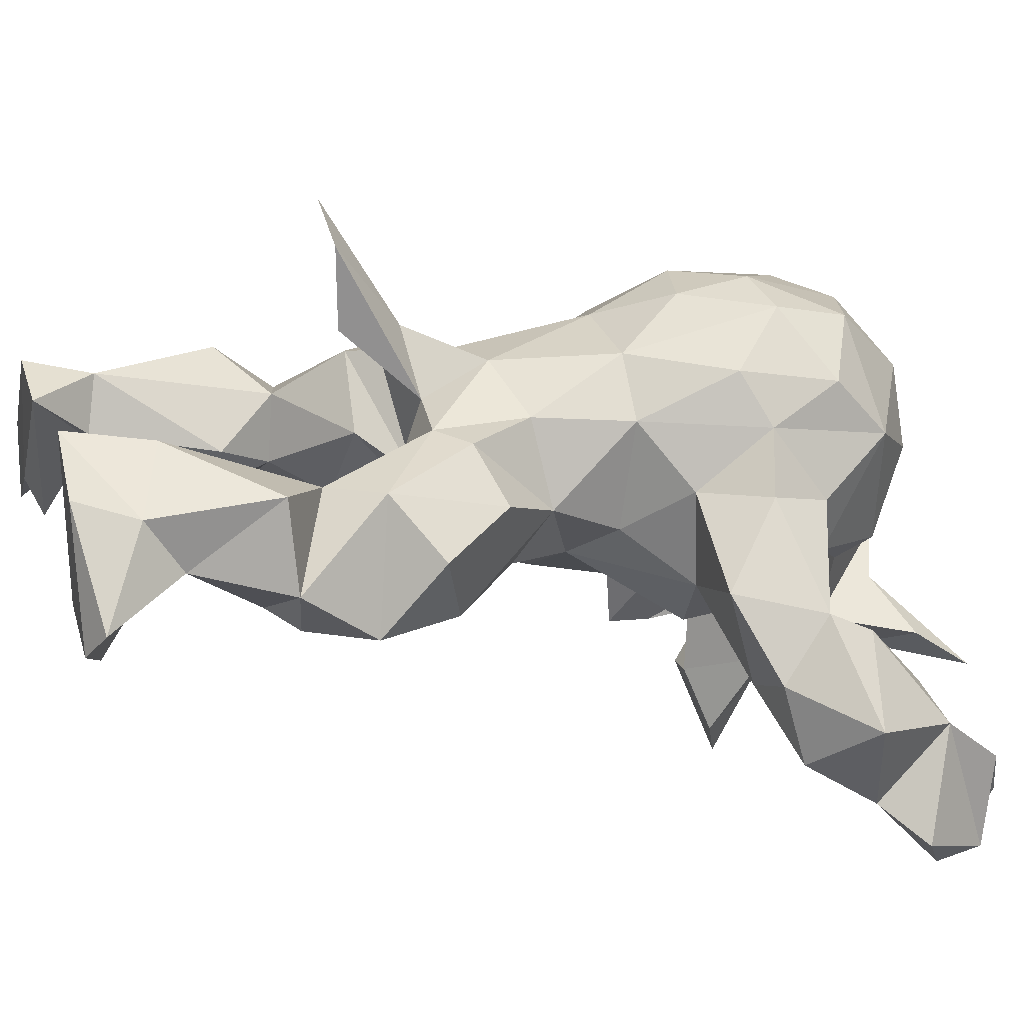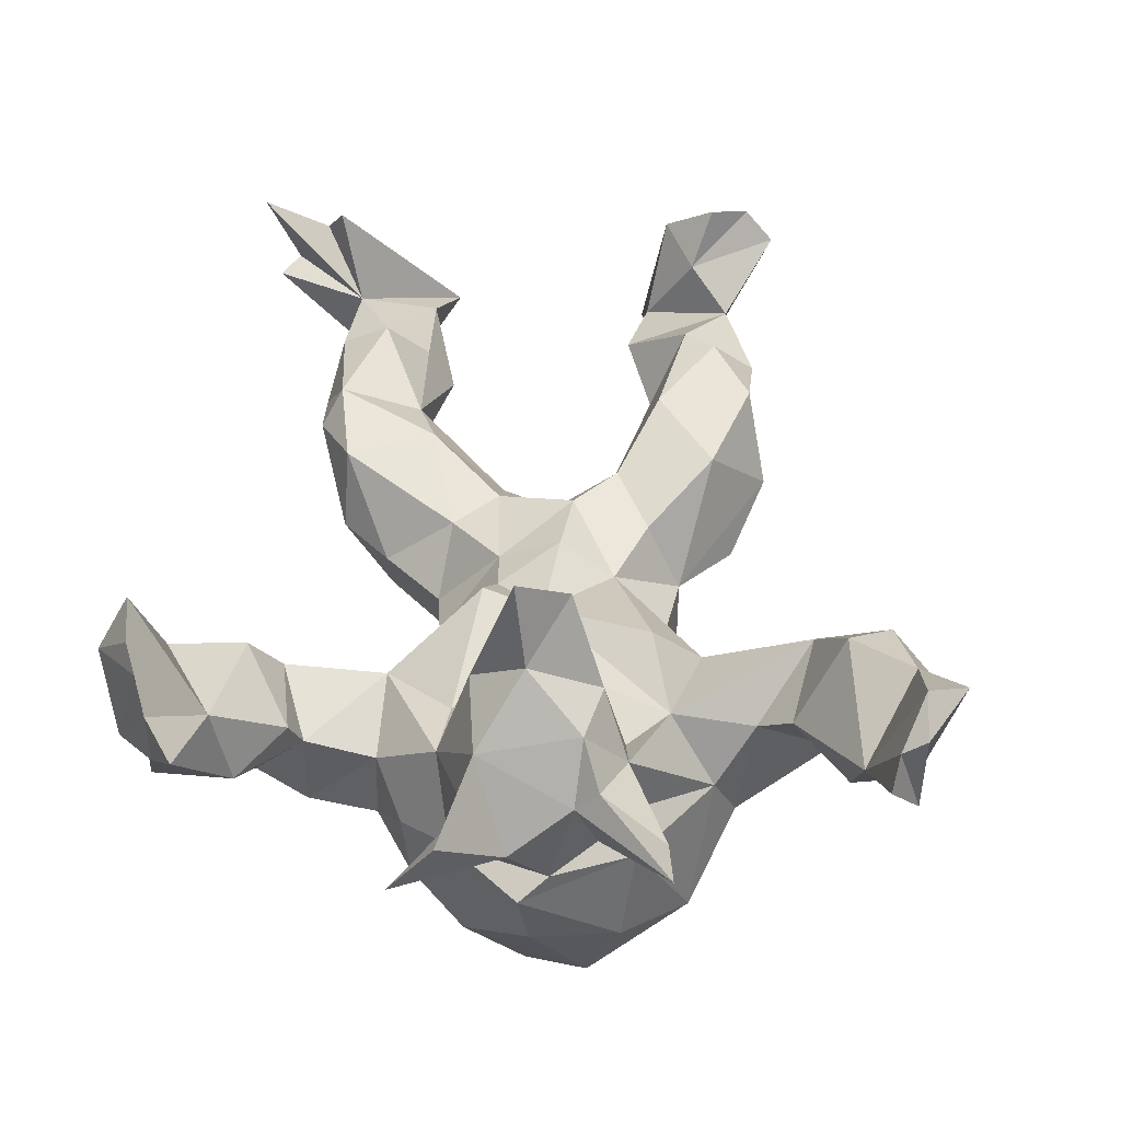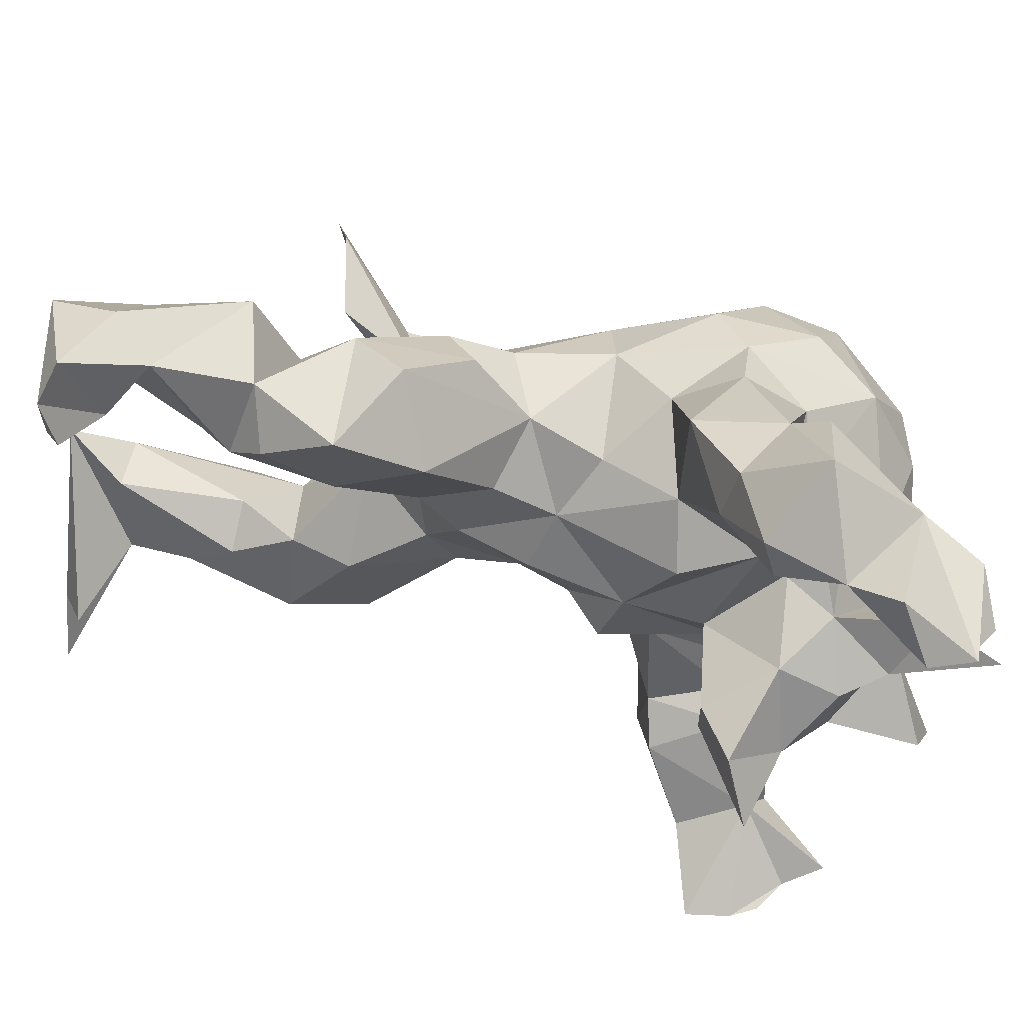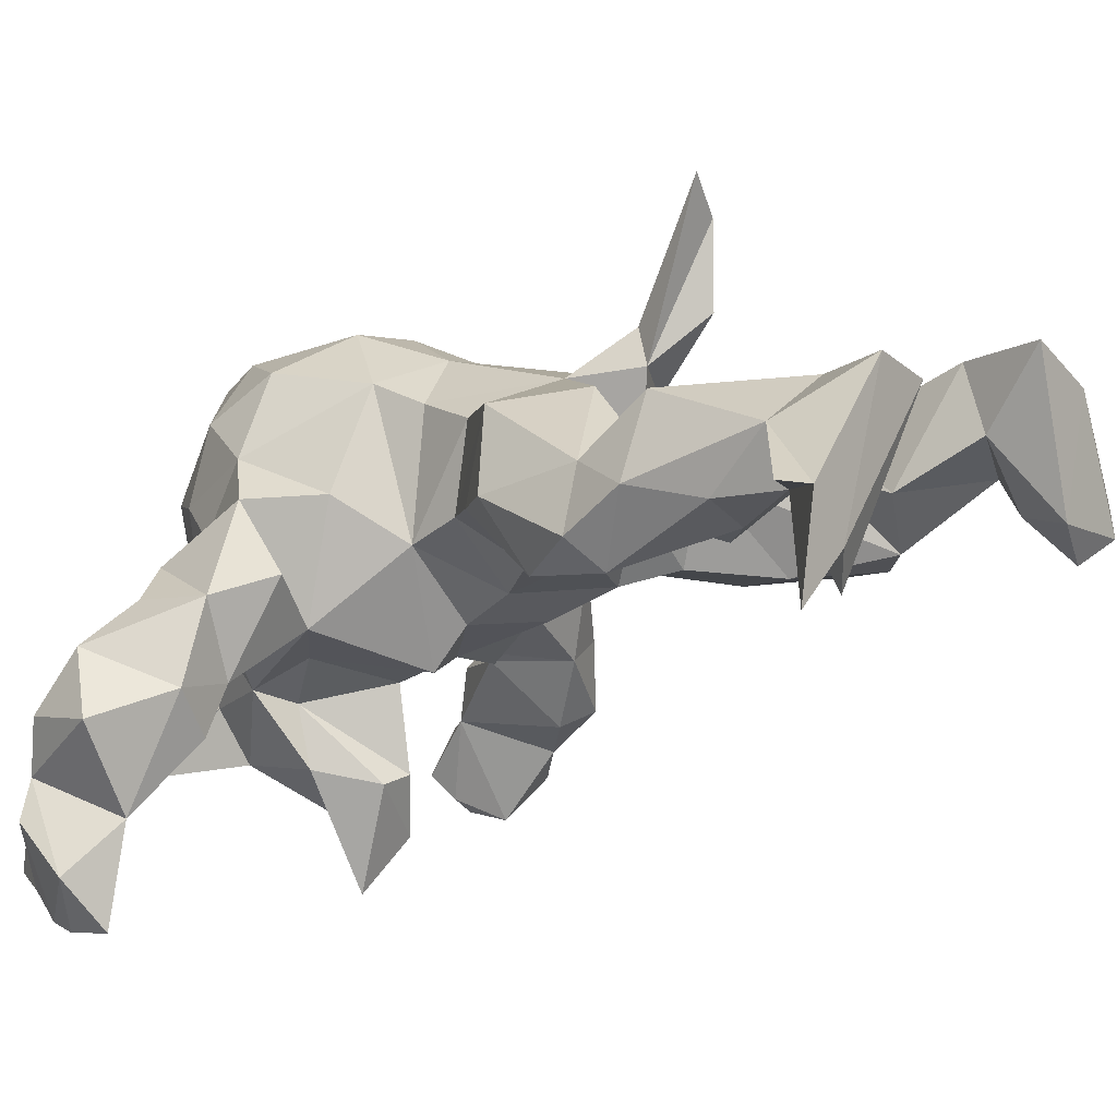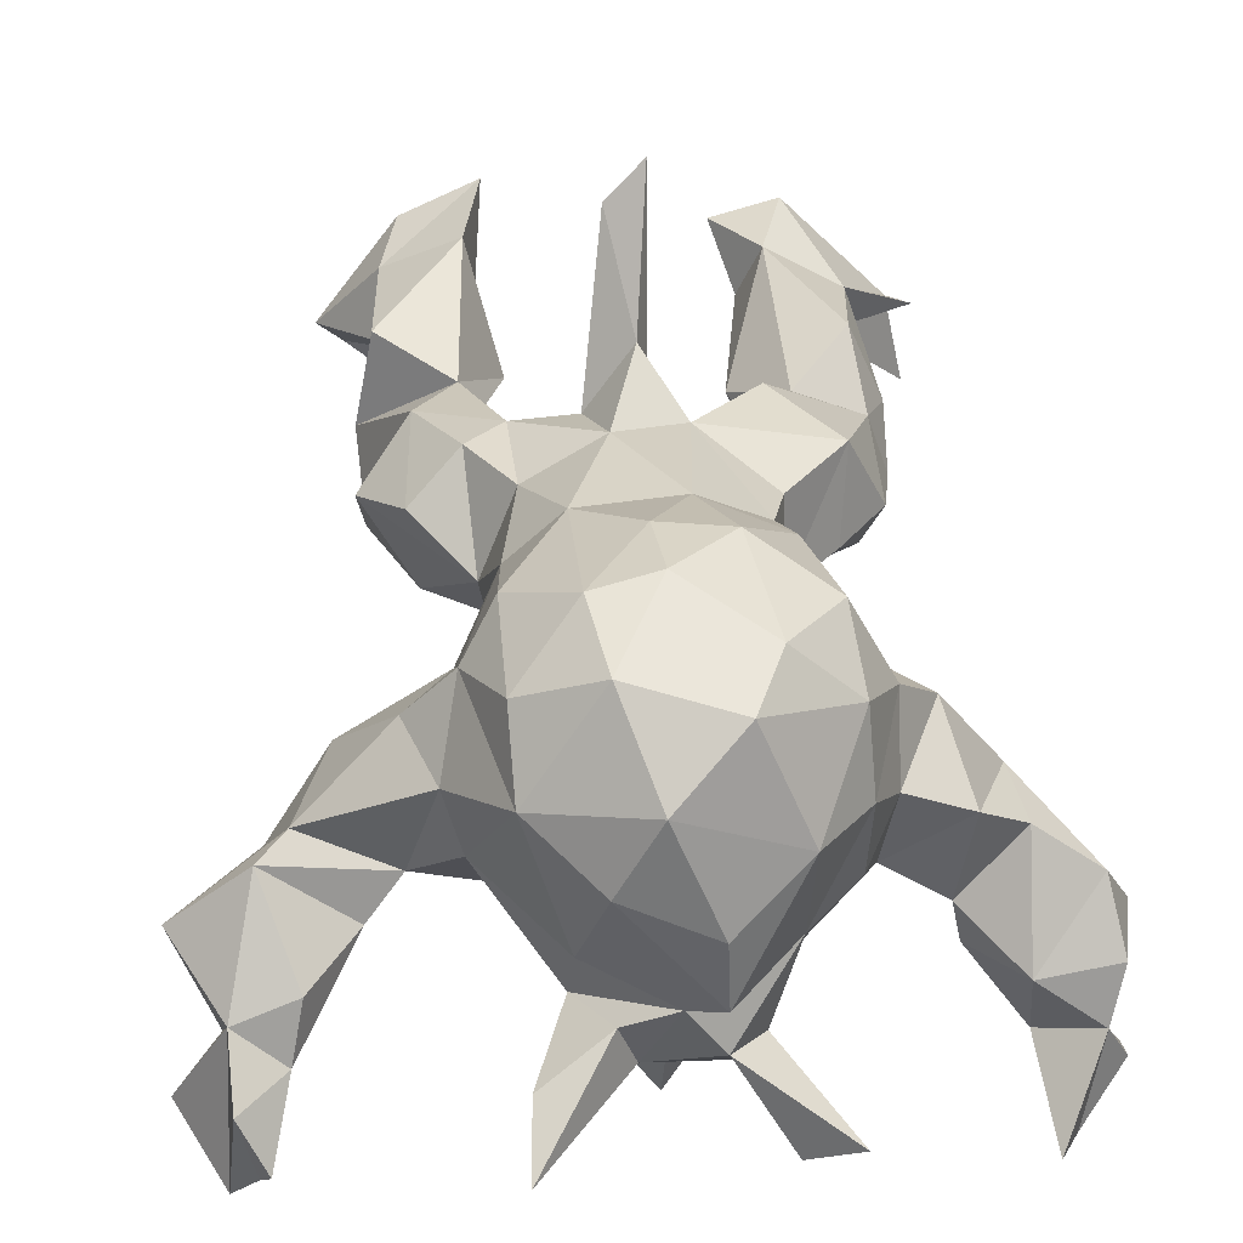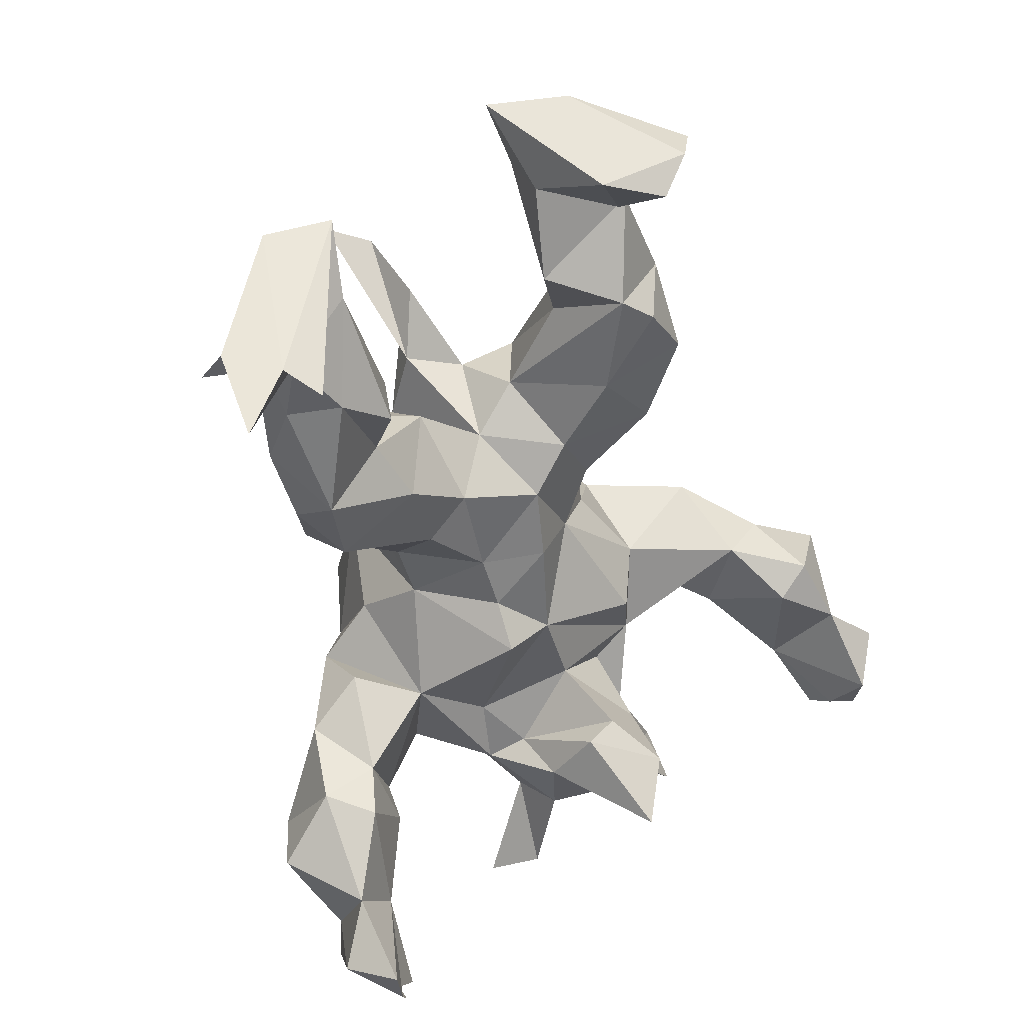
<metadata>
{"format":"obj","ext":"obj","renderer":"f3d","projection":"perspective","resolution":1024,"background":"white","views":[{"elev":25.1,"azim":73.4,"up":"+Y"},{"elev":-32.7,"azim":6.2,"up":"+Z"},{"elev":-20.2,"azim":84.2,"up":"+Y"},{"elev":-3.0,"azim":-54.0,"up":"+Y"},{"elev":35.9,"azim":173.5,"up":"+Y"},{"elev":55.7,"azim":-31.5,"up":"+Z"}]}
</metadata>
<code>
o Armadillo
v -54.34 -54.62 -35.8
v -21.98 12.24 75.01
v -53 -53.39 -40.71
v -7.552 26.24 18.01
v -38.07 14.29 71.81
v 16.46 23.06 10.34
v 29.11 18.97 36.76
v 6.46 23.96 25.5
v 1.657 -51.76 -28.18
v -37.52 4.758 62.79
v -52.23 -49 -45.13
v -55 -54.31 -27.82
v -8.742 12.73 33.01
v -18.91 20.02 8.741
v 1.89 -39.09 -34.67
v -48.37 -46.8 -52
v 20.12 21.89 -6.024
v -15.95 22.97 -1.695
v 31.22 15.12 18.08
v 19.28 27.63 69.61
v -61.07 -46.26 -31.42
v -27.93 15.22 -28.17
v 27.12 21.14 -26.47
v -20.8 28.94 -27.85
v -58.83 -38.7 -41.97
v -21.79 21.61 -39.63
v 60.17 -42.22 -43.87
v 21.72 29.22 -22.49
v 59.79 -40.92 -51.56
v 2.2 49.43 37.78
v 9.219 -42.81 -24.54
v -6.157 28.63 -50.36
v -7.58 -31.95 -31.11
v -11.19 31.88 -40.41
v 66.67 -34.74 -39.48
v 22.08 25.65 -39.35
v -55.41 -32.43 -43.12
v 9.687 12.35 30.88
v 31.58 20.64 74.34
v -0.9845 -34.24 -21.56
v -46.95 5.13 84.21
v 55.8 -38.53 -51.9
v 15.52 29.49 83.94
v 41.44 7.387 82.01
v 33.61 22.47 53.06
v 27.02 11.57 -13.71
v 32.28 11.44 68.55
v 2.447 35.48 37.76
v 22 17.95 45.29
v 3.864 28.25 13.67
v -1.251 33.89 26.87
v -17.71 26.45 -10.22
v 4.832 -32.82 -21.1
v -3.961 55.32 39
v -29.57 20.52 19.96
v -46.3 -36.05 -37.95
v 9.755 -31.83 -42.78
v 58.27 -25.67 -53.78
v -6.828 -31.41 -44.44
v -53.06 -38.09 -26.23
v -34.44 8.506 -21.99
v 30.36 8.922 -34.74
v 21.96 15.36 -48.22
v -8.544 35.62 -21.02
v 37.23 2.257 84.86
v -11.98 -33.58 -61.02
v -19.77 -29.1 -64.82
v -18.75 20.62 83.98
v 12.61 -28.41 -32.57
v -60.96 -23.86 -27.14
v 59.67 -29.99 -33.01
v 4.931 19.73 -56.92
v 54.18 -34.32 -56.01
v 22.42 -29.65 -66.14
v 12.12 35.47 -32.36
v -24.87 9.439 -12.61
v 2.454 35.69 -18.63
v -29.87 23.38 84.2
v -3.288 -19.58 -55.81
v -44.8 -23.67 -42.26
v 58.4 -18.27 -45.19
v 7.528 -24.37 -50.87
v 11.46 30.08 -6.382
v -57.81 -23.51 -40.3
v 10.09 31.85 -45.18
v 50.85 -24.64 -46.83
v -43.42 -26.7 -20.02
v -49.67 -19.43 -18.94
v -36.94 -23.58 -33.8
v 37.68 10.16 29.69
v 11.77 -28.5 -50.62
v -25.48 14.3 43.38
v 49.8 -25.57 -24.5
v -34.93 20.15 51.34
v 21.39 -22.77 -56.63
v -7.963 -21.63 -33.37
v 3.471 -18.29 -22.15
v 28.15 23.65 84.42
v -9.215 -22.43 -48.84
v 66.14 -13.38 -30.51
v 15.48 -20.36 -41.18
v -39.3 -18.71 -19.41
v 56.68 -22.9 -21.82
v -14.35 -19.53 -37.1
v 2.429 -11.83 -55.51
v 25.23 0.3991 55.9
v 40.57 -14.21 -32.49
v 48.76 -15.37 -43.92
v 10.37 -16.74 -52.37
v -35.71 -17.3 -32.79
v 44.65 -14.39 -17.69
v -36.36 10.93 40.94
v 22.3 9.201 8.353
v 52.79 -10.74 -19.42
v -12.88 -14.62 -26.88
v 14.46 -12.97 -34.13
v 16.64 22.94 26.38
v -19.48 23.12 31.88
v -3.057 27.69 29.71
v 16.52 -8.897 -42.87
v 21.56 -12.49 -28.66
v 19.19 -15.21 -15.26
v -55.79 -13.42 -33.57
v 1.578 -14.42 -9.183
v -25.64 21.4 72.94
v -25.43 -10.08 -32.54
v -13.78 -7.896 -47.35
v -24.13 -10.58 -17.37
v 14.33 8.709 60.69
v 18.75 12.35 46.21
v 27.58 -1.298 -35.8
v -33.96 -2.769 -13.9
v -44.73 -6.093 -18.72
v -7.902 -16.99 -6.17
v -36.53 -8.241 81.91
v 26.44 -5.27 -14.52
v 1.891 37.19 -31.11
v -45.67 -6.513 -31.23
v -38 -1.422 -34.36
v -4.49 30.89 -6.066
v 34.9 -8.307 -29.44
v -6.47 -9.785 -1.002
v -17.81 1.804 -2.505
v 49.26 -1.105 -28
v 53.87 -2.451 -33.16
v -2.72 -9.73 -58.7
v 15.39 -6.603 -50.11
v -50.32 -10.51 84.37
v 3.821 -9.112 6.977
v -6.921 -5.266 7.201
v -22.15 -4.43 -41.13
v 22.26 3.778 84.46
v 5.499 -4.099 18.49
v 12.24 -3.455 3.041
v 22.96 22.68 21.62
v -40.16 -2.487 84.45
v 34.58 12.66 -24.15
v 30.98 -1.831 81.88
v 36.15 -2.128 40.15
v 29.39 -3.423 25.62
v -33.95 -4.349 31.12
v 20.25 3.369 -3.455
v -35.48 -4.341 45.06
v -15.51 -1.584 17.05
v -19.08 -2.555 35.27
v 43.05 1.395 -13.85
v 17.41 16.59 74.24
v 0.8426 8.407 25.59
v 17.93 -1.381 13.87
v 11.54 7.56 -56.53
v 26.65 5.293 75.13
v -22.6 3.148 44.96
v 20.43 -2.915 39.45
v -28.11 5.911 15.48
v -27.38 3.278 -35.04
v 36.7 7.222 52.4
v -7.709 -0.4439 22.81
v -34.85 5.626 73.27
v -20.95 0.0463 55.42
v 12.82 -1.452 25.43
v -50.48 5.559 80.63
v -18.78 5.562 6.311
v -13.9 9.954 -53.13
v -39.81 0.4909 40.98
v -2.257 1.788 -59.11
v 30.36 -1.79 51.1
v -36.04 6.883 23.78
v -17.59 8.223 53.79
v -29.07 1.419 62.73
v -22.55 8.638 -43.24
v -40.53 7.069 50.74
f 32 72 183
f 21 3 1
f 12 21 1
f 113 19 90
f 182 55 14
f 1 3 11
f 54 119 30
f 4 140 18
f 21 25 3
f 12 56 60
f 25 11 3
f 178 10 189
f 188 92 125
f 40 9 31
f 21 12 60
f 1 56 12
f 39 20 43
f 10 178 5
f 27 42 29
f 72 32 85
f 56 1 11
f 25 37 11
f 40 33 9
f 30 51 54
f 129 49 130
f 31 9 15
f 124 115 97
f 31 53 40
f 56 16 37
f 51 30 8
f 130 106 129
f 138 80 123
f 63 147 170
f 73 58 42
f 56 11 16
f 180 38 168
f 62 144 141
f 15 69 31
f 94 112 191
f 147 131 120
f 60 56 87
f 30 48 8
f 71 27 35
f 36 28 23
f 47 45 39
f 119 54 51
f 62 63 23
f 15 57 69
f 21 37 25
f 42 27 86
f 37 21 60
f 108 145 81
f 143 52 76
f 81 35 29
f 43 167 152
f 14 143 182
f 119 48 30
f 42 58 29
f 60 70 37
f 112 94 92
f 69 53 31
f 29 35 27
f 33 104 59
f 8 119 168
f 15 33 59
f 71 86 27
f 17 83 6
f 86 58 73
f 177 168 13
f 80 89 56
f 102 88 87
f 40 96 33
f 82 74 91
f 73 42 86
f 66 79 59
f 79 66 67
f 72 63 170
f 190 26 183
f 90 19 7
f 66 59 99
f 88 70 60
f 56 89 87
f 117 38 130
f 71 93 86
f 88 60 87
f 81 29 58
f 70 84 37
f 69 57 101
f 82 59 79
f 57 15 59
f 66 99 67
f 59 82 57
f 133 138 123
f 28 83 17
f 34 64 137
f 78 156 68
f 53 96 40
f 101 57 91
f 96 53 97
f 72 170 185
f 77 75 137
f 53 69 97
f 181 41 5
f 92 118 112
f 137 64 77
f 117 6 50
f 113 155 19
f 71 103 93
f 43 20 167
f 157 23 46
f 166 144 157
f 20 39 45
f 45 49 20
f 62 157 144
f 37 84 80
f 17 23 28
f 35 81 71
f 52 22 76
f 103 71 100
f 176 7 49
f 99 59 104
f 101 91 95
f 74 82 109
f 71 81 100
f 96 104 33
f 86 81 58
f 76 128 143
f 74 109 95
f 94 191 5
f 105 82 79
f 106 176 47
f 55 182 174
f 97 69 116
f 123 84 70
f 26 190 22
f 110 89 80
f 108 81 86
f 105 109 82
f 102 89 110
f 106 47 129
f 18 14 4
f 26 32 183
f 93 103 111
f 75 28 36
f 107 108 86
f 67 99 79
f 118 4 55
f 172 188 179
f 101 109 105
f 86 93 107
f 102 87 89
f 26 34 32
f 93 111 107
f 37 80 56
f 72 85 63
f 115 96 97
f 101 95 109
f 178 189 2
f 123 80 84
f 104 115 128
f 41 156 78
f 99 104 127
f 124 121 122
f 134 128 115
f 4 119 51
f 137 75 85
f 101 120 131
f 115 124 134
f 122 154 124
f 128 126 104
f 69 101 116
f 127 79 99
f 115 104 96
f 55 112 118
f 114 111 103
f 152 98 43
f 65 44 98
f 70 88 123
f 62 23 157
f 24 64 34
f 110 128 102
f 97 116 121
f 77 83 75
f 76 22 61
f 5 191 10
f 4 14 55
f 49 129 20
f 97 121 124
f 85 32 137
f 34 26 24
f 106 130 38
f 8 117 50
f 2 188 125
f 88 102 133
f 107 111 141
f 112 55 187
f 101 131 121
f 137 32 34
f 121 116 101
f 172 13 92
f 24 22 52
f 171 44 65
f 91 74 95
f 127 105 79
f 68 125 78
f 134 124 142
f 128 134 143
f 121 136 122
f 83 140 50
f 61 128 76
f 142 124 149
f 103 100 114
f 110 126 128
f 123 88 133
f 92 188 172
f 6 113 17
f 130 49 117
f 126 110 139
f 77 64 140
f 80 138 110
f 127 104 151
f 146 105 127
f 168 38 8
f 125 68 2
f 105 120 101
f 105 146 147
f 128 132 102
f 91 57 82
f 138 139 110
f 114 100 144
f 124 154 149
f 112 184 191
f 155 6 117
f 105 147 120
f 142 149 150
f 28 75 83
f 136 162 154
f 136 111 166
f 176 45 47
f 100 81 145
f 104 126 151
f 142 143 134
f 121 141 111
f 144 100 145
f 121 111 136
f 187 184 112
f 131 141 121
f 154 122 136
f 114 166 111
f 145 107 141
f 50 140 4
f 175 126 139
f 18 140 52
f 149 153 150
f 22 24 26
f 177 150 153
f 164 182 150
f 108 107 145
f 151 190 127
f 171 47 44
f 154 153 149
f 11 37 16
f 133 102 132
f 49 7 117
f 173 160 159
f 165 13 172
f 39 43 98
f 156 41 148
f 163 161 165
f 18 143 14
f 158 152 171
f 178 156 148
f 117 8 38
f 164 165 161
f 83 50 6
f 180 160 173
f 167 47 171
f 174 164 161
f 154 169 153
f 52 64 24
f 183 72 185
f 170 147 146
f 41 178 148
f 140 83 77
f 178 181 5
f 184 161 163
f 55 174 187
f 153 169 180
f 150 143 142
f 114 144 166
f 7 155 117
f 183 146 127
f 173 159 186
f 165 172 163
f 168 153 180
f 113 162 17
f 63 85 36
f 171 65 158
f 186 159 176
f 164 177 165
f 153 168 177
f 52 140 64
f 46 17 162
f 176 49 45
f 189 172 179
f 163 172 189
f 2 179 188
f 180 169 160
f 118 92 13
f 135 156 178
f 125 5 78
f 47 167 129
f 144 145 141
f 126 175 151
f 113 154 162
f 46 166 157
f 141 131 62
f 8 48 119
f 113 90 160
f 4 168 119
f 23 17 46
f 18 52 143
f 173 186 106
f 175 22 190
f 168 4 118
f 125 94 5
f 184 163 191
f 8 50 51
f 170 146 185
f 125 92 94
f 187 161 184
f 136 166 46
f 61 133 132
f 190 151 175
f 7 176 159
f 65 152 158
f 147 63 131
f 2 189 179
f 164 150 177
f 163 189 10
f 63 36 23
f 162 136 46
f 178 2 68
f 152 167 171
f 128 61 132
f 19 155 7
f 33 15 9
f 139 133 61
f 63 62 131
f 135 178 68
f 146 183 185
f 75 36 85
f 113 6 155
f 176 106 186
f 4 51 50
f 174 161 187
f 173 38 180
f 150 182 143
f 47 39 44
f 191 163 10
f 44 39 98
f 113 169 154
f 78 5 41
f 139 138 133
f 174 182 164
f 190 183 127
f 173 106 38
f 159 160 90
f 169 113 160
f 90 7 159
f 156 135 68
f 61 175 139
f 178 41 181
f 165 177 13
f 168 118 13
f 20 129 167
f 61 22 175
f 65 98 152

</code>
